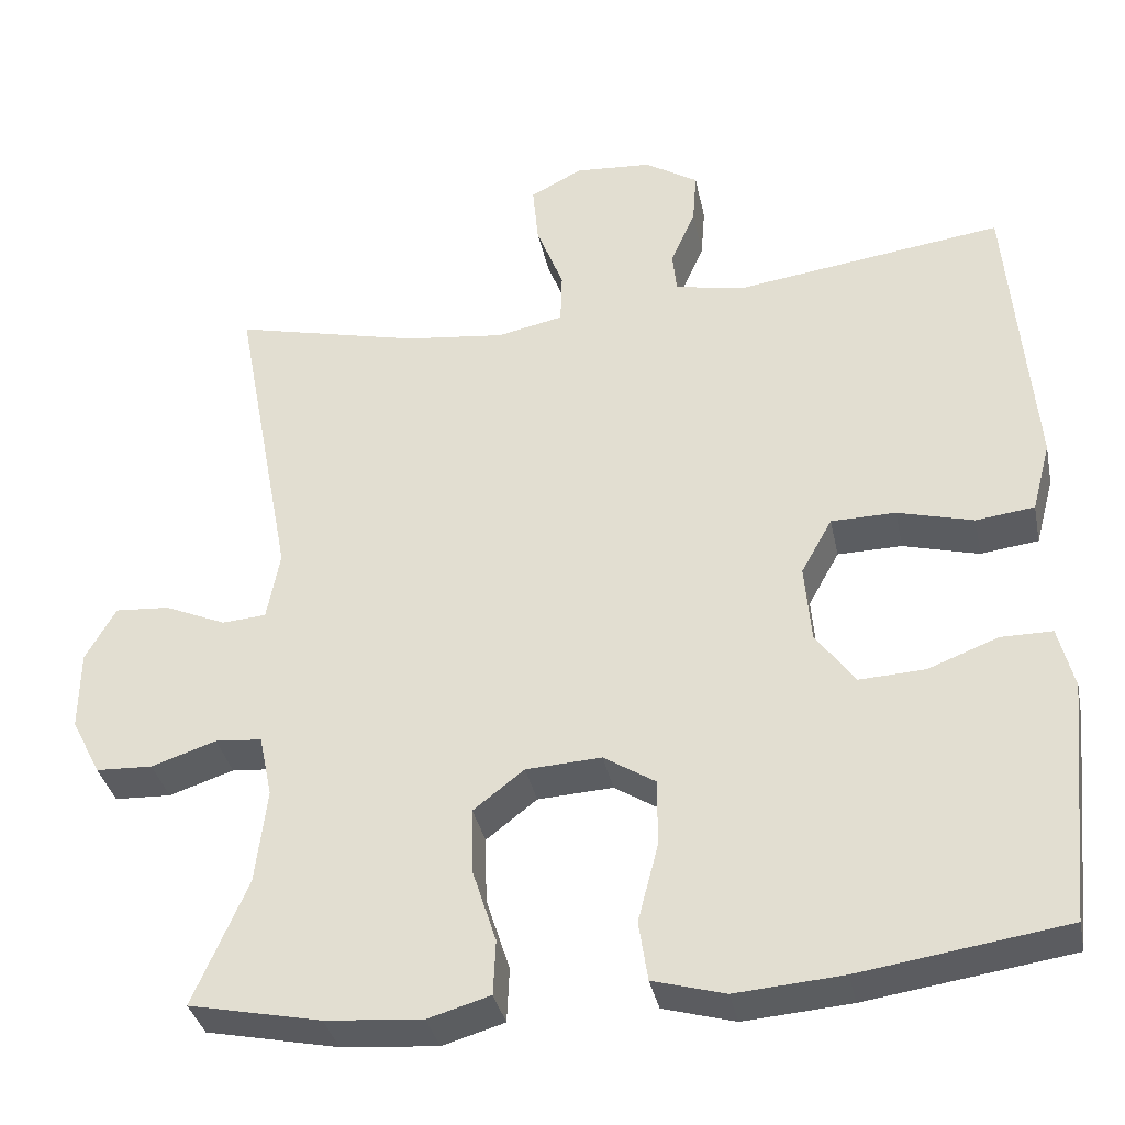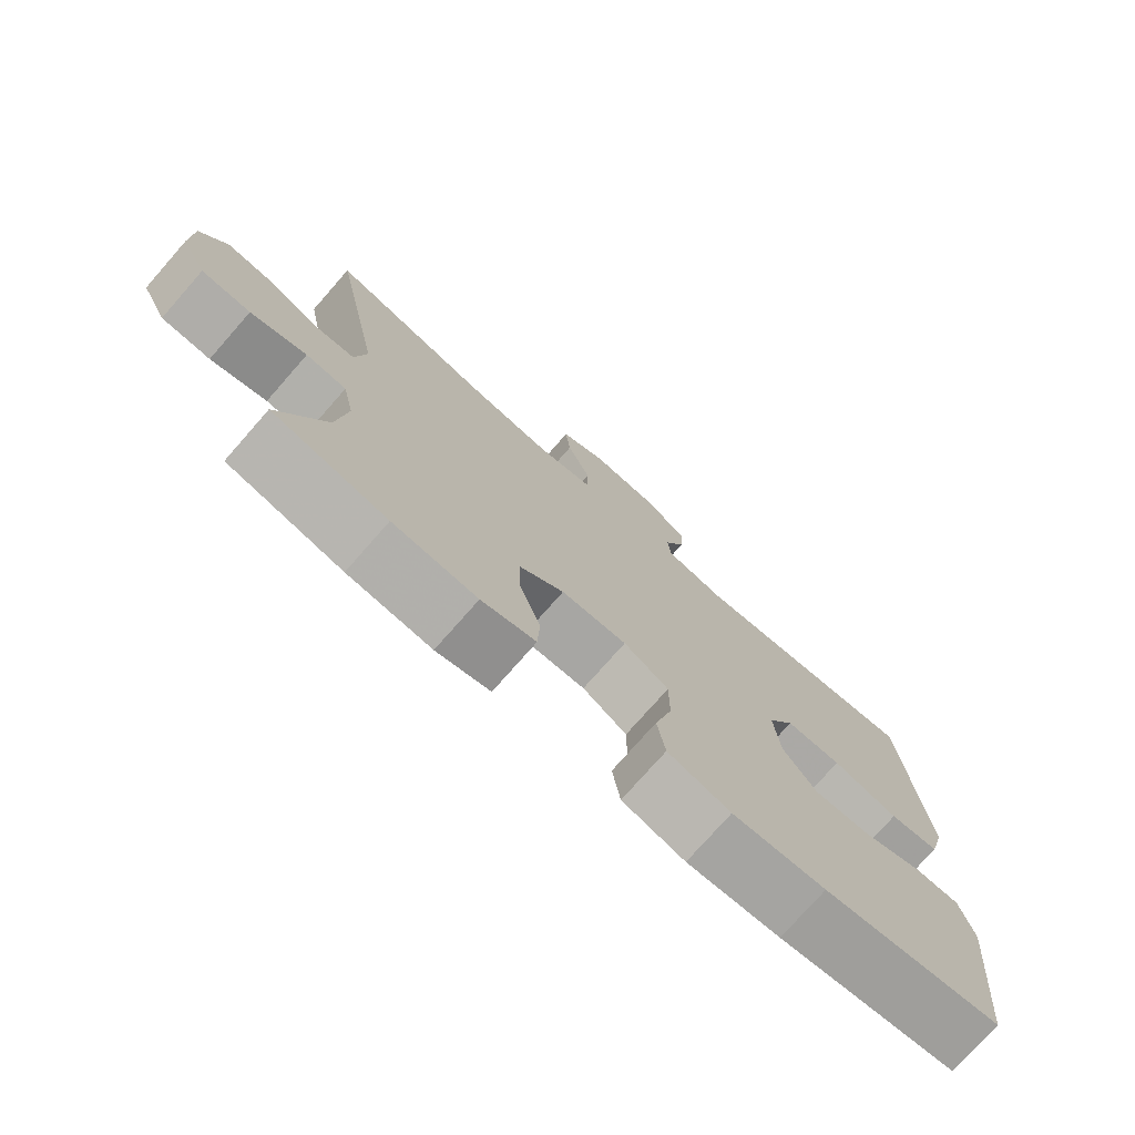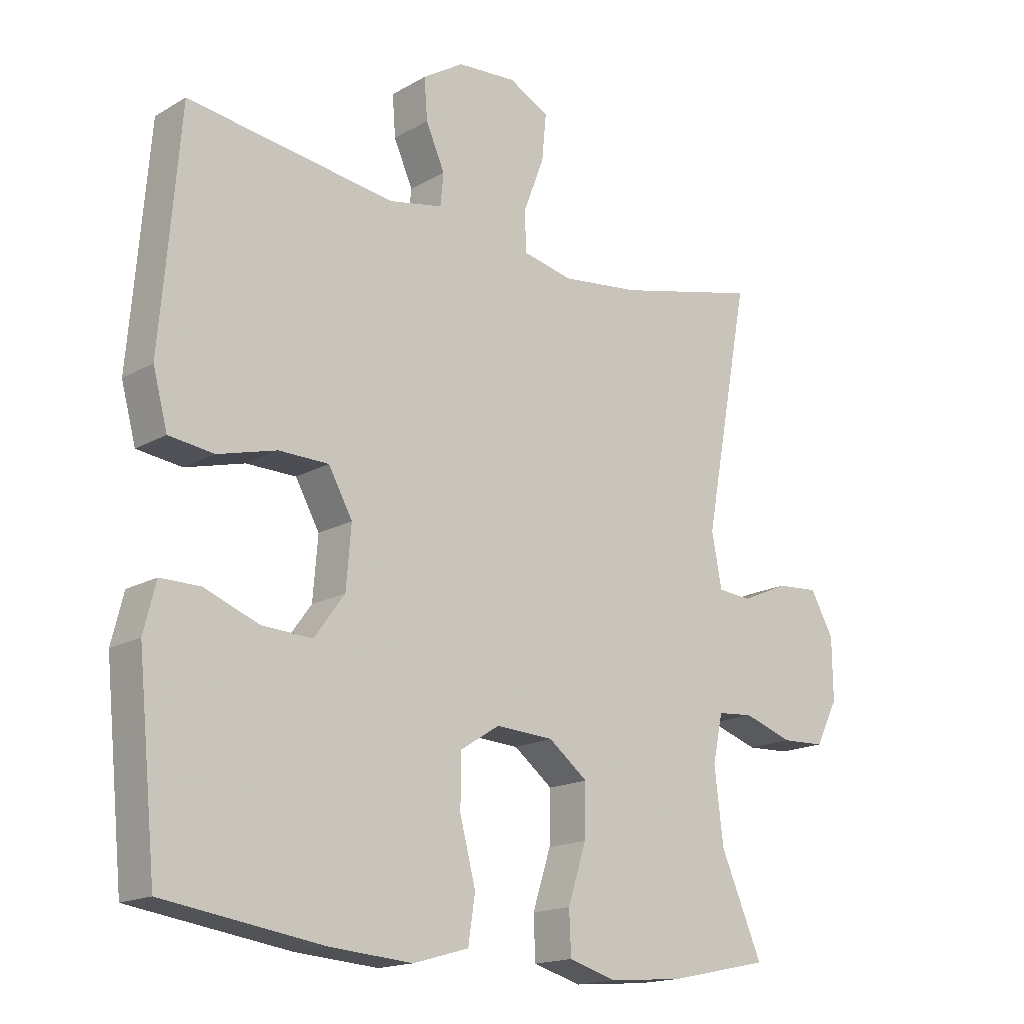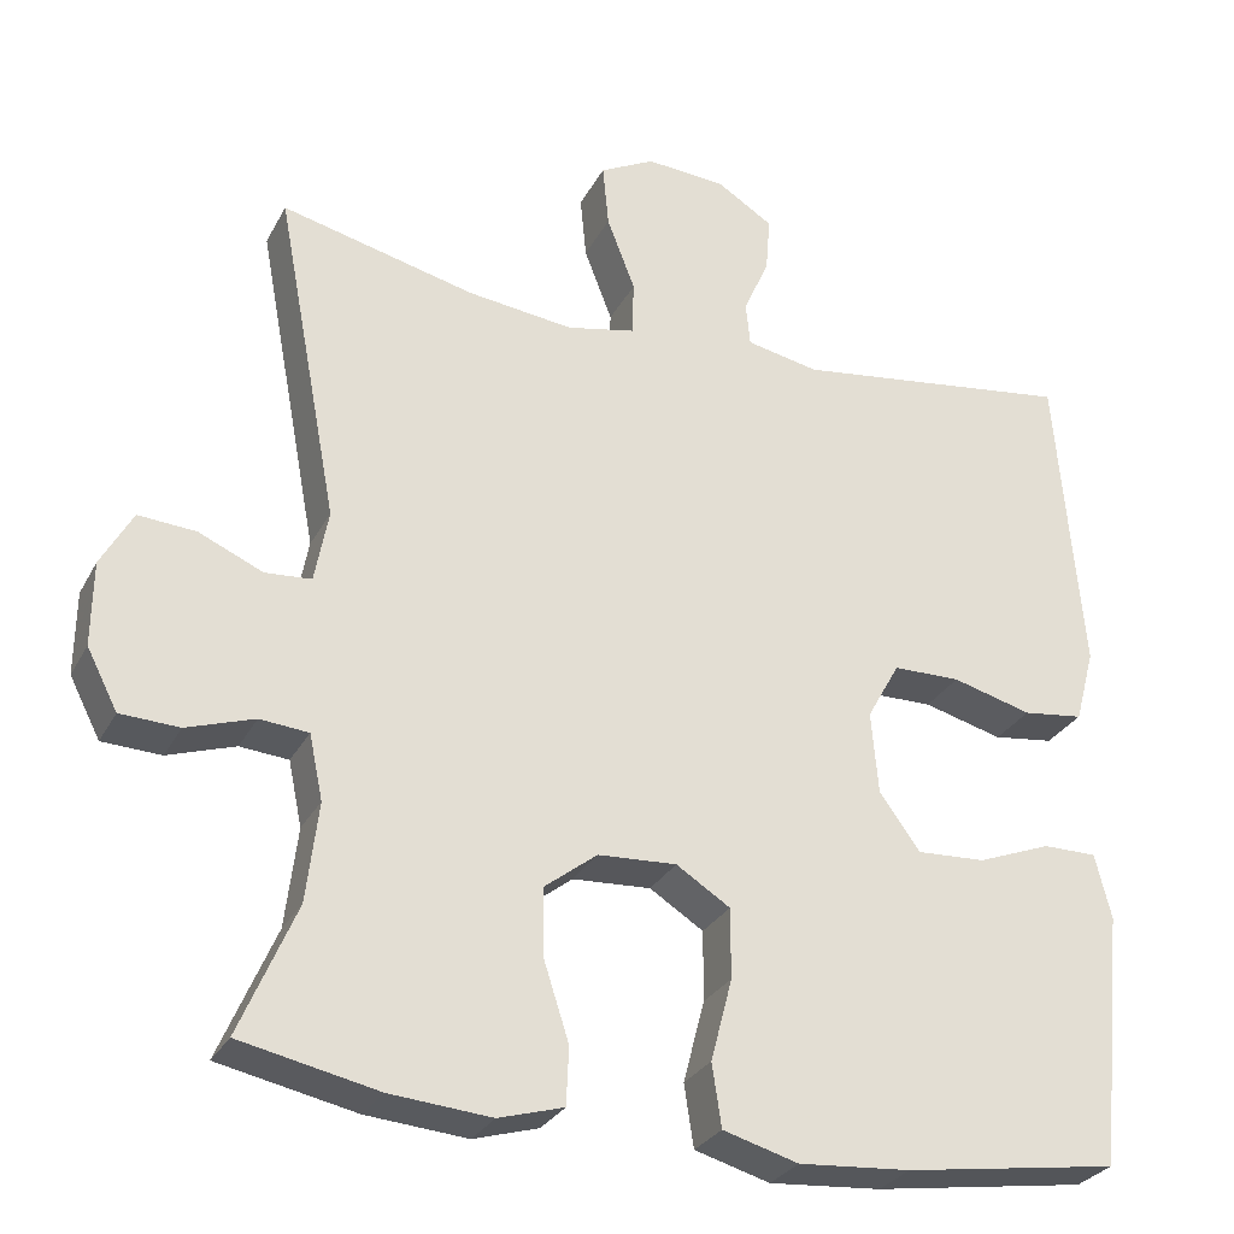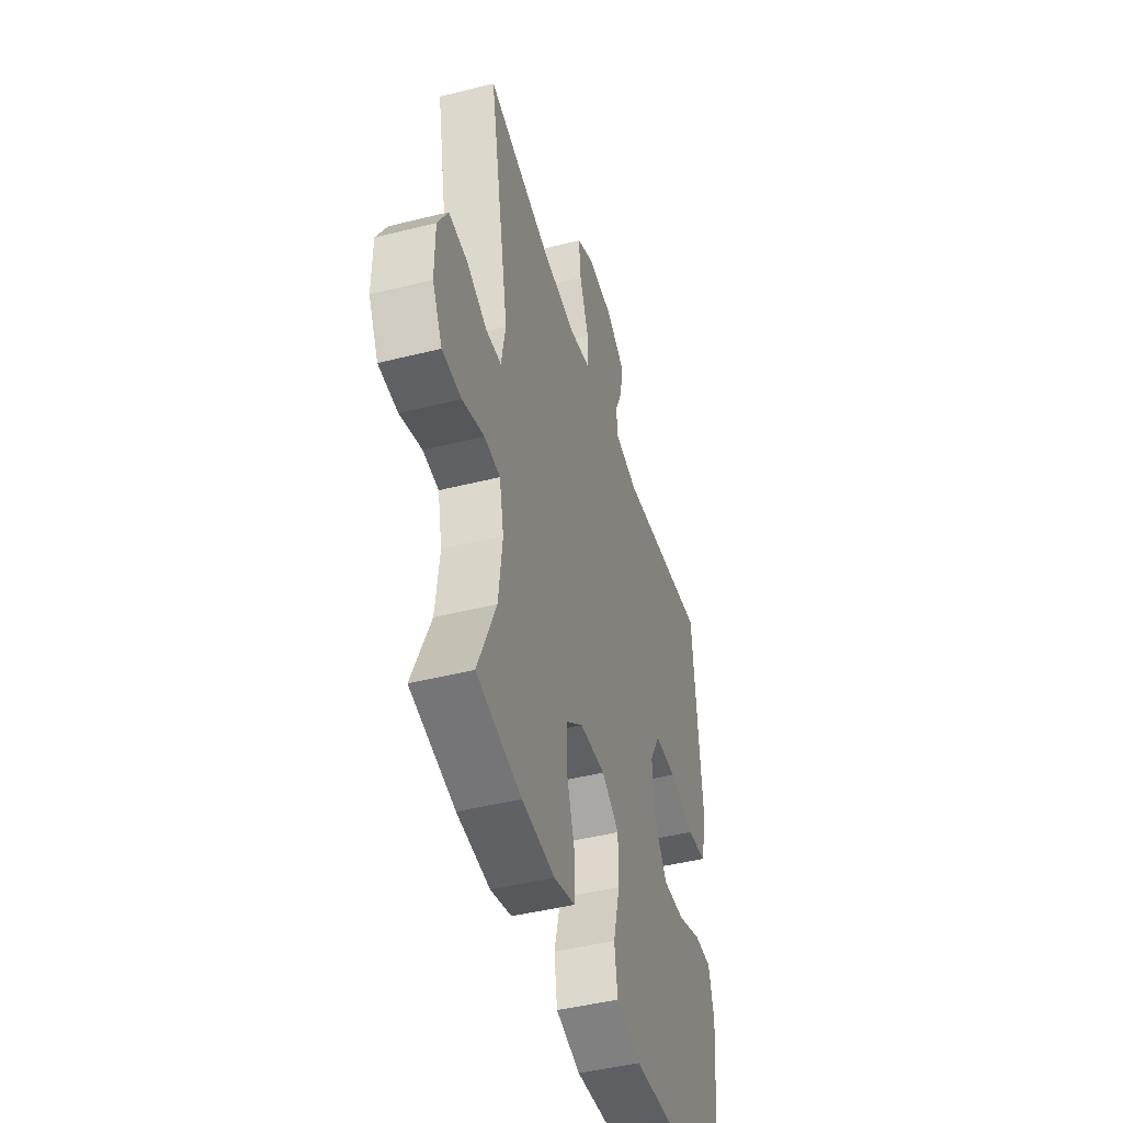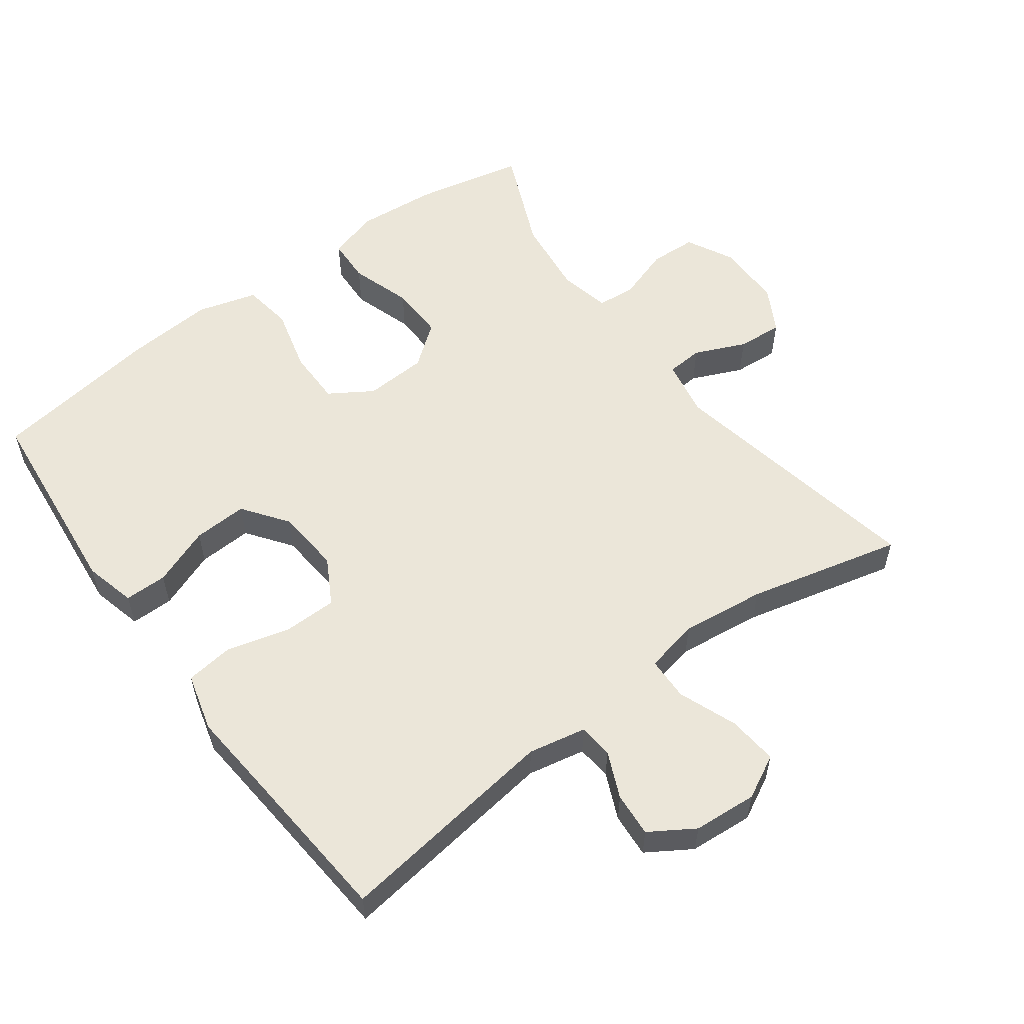
<metadata>
{"format":"obj","ext":"obj","renderer":"f3d","projection":"perspective","resolution":1024,"background":"white","views":[{"elev":-35.4,"azim":-168.4,"up":"+Z"},{"elev":-75.9,"azim":138.7,"up":"+Z"},{"elev":-16.8,"azim":-41.1,"up":"+Z"},{"elev":-28.7,"azim":156.7,"up":"+Z"},{"elev":-45.5,"azim":106.1,"up":"+Z"},{"elev":56.1,"azim":-36.5,"up":"+Y"}]}
</metadata>
<code>
v 0.5 0.07 -0.5
v 0.339 0.07 -0.534
v 0.221 0.07 -0.544
v 0.145 0.07 -0.522
v 0.142 0.07 -0.455
v 0.171 0.07 -0.365
v 0.173 0.07 -0.284
v 0.111 0.07 -0.236
v 0.019 0.07 -0.231
v -0.044 0.07 -0.271
v -0.044 0.07 -0.353
v -0.019 0.07 -0.449
v -0.03 0.07 -0.522
v -0.118 0.07 -0.547
v -0.249 0.07 -0.537
v -0.5 0.07 -0.5
v -0.518 0.07 -0.321
v -0.53 0.07 -0.202
v -0.511 0.07 -0.126
v -0.448 0.07 -0.126
v -0.362 0.07 -0.159
v -0.282 0.07 -0.163
v -0.234 0.07 -0.097
v -0.226 0.07 -0.001
v -0.264 0.07 0.067
v -0.343 0.07 0.068
v -0.436 0.07 0.043
v -0.507 0.07 0.052
v -0.53 0.07 0.138
v -0.519 0.07 0.267
v -0.5 0.07 0.5
v -0.171 0.07 0.455
v -0.086 0.07 0.472
v -0.081 0.07 0.523
v -0.111 0.07 0.591
v -0.116 0.07 0.656
v -0.051 0.07 0.697
v 0.043 0.07 0.704
v 0.107 0.07 0.671
v 0.1 0.07 0.597
v 0.067 0.07 0.511
v 0.069 0.07 0.447
v 0.149 0.07 0.43
v 0.273 0.07 0.445
v 0.5 0.07 0.5
v 0.427 0.07 0.112
v 0.443 0.07 0.027
v 0.497 0.07 0.023
v 0.572 0.07 0.056
v 0.639 0.07 0.061
v 0.676 0.07 -0.005
v 0.677 0.07 -0.103
v 0.641 0.07 -0.173
v 0.572 0.07 -0.176
v 0.493 0.07 -0.15
v 0.436 0.07 -0.155
v 0.42 0.07 -0.231
v 0.434 0.07 -0.347
v 0.5 0 -0.5
v 0.339 0 -0.534
v 0.221 0 -0.544
v 0.145 0 -0.522
v 0.142 0 -0.455
v 0.171 0 -0.365
v 0.173 0 -0.284
v 0.111 0 -0.236
v 0.019 0 -0.231
v -0.044 0 -0.271
v -0.044 0 -0.353
v -0.019 0 -0.449
v -0.03 0 -0.522
v -0.118 0 -0.547
v -0.249 0 -0.537
v -0.5 0 -0.5
v -0.518 0 -0.321
v -0.53 0 -0.202
v -0.511 0 -0.126
v -0.448 0 -0.126
v -0.362 0 -0.159
v -0.282 0 -0.163
v -0.234 0 -0.097
v -0.226 0 -0.001
v -0.264 0 0.067
v -0.343 0 0.068
v -0.436 0 0.043
v -0.507 0 0.052
v -0.53 0 0.138
v -0.519 0 0.267
v -0.5 0 0.5
v -0.171 0 0.455
v -0.086 0 0.472
v -0.081 0 0.523
v -0.111 0 0.591
v -0.116 0 0.656
v -0.051 0 0.697
v 0.043 0 0.704
v 0.107 0 0.671
v 0.1 0 0.597
v 0.067 0 0.511
v 0.069 0 0.447
v 0.149 0 0.43
v 0.273 0 0.445
v 0.5 0 0.5
v 0.427 0 0.112
v 0.443 0 0.027
v 0.497 0 0.023
v 0.572 0 0.056
v 0.639 0 0.061
v 0.676 0 -0.005
v 0.677 0 -0.103
v 0.641 0 -0.173
v 0.572 0 -0.176
v 0.493 0 -0.15
v 0.436 0 -0.155
v 0.42 0 -0.231
v 0.434 0 -0.347
f 53 54 55
f 52 53 55
f 51 52 55
f 50 51 55
f 49 50 55
f 48 49 55
f 47 48 55 56
f 46 47 56 57
f 44 45 46
f 43 44 46 57
f 39 40 41
f 38 39 41
f 37 38 41
f 36 37 41
f 35 36 41
f 34 35 41
f 33 34 41 42
f 43 57 58
f 42 43 58
f 33 42 58
f 32 33 58
f 28 29 30
f 27 28 30
f 26 27 30
f 30 31 32
f 26 30 32
f 25 26 32
f 19 20 21
f 18 19 21
f 17 18 21
f 17 21 22
f 16 17 22
f 15 16 22
f 14 15 22
f 13 14 22
f 12 13 22
f 11 12 22
f 10 11 22 23
f 4 5 6
f 3 4 6
f 2 3 6
f 1 2 6
f 58 1 6
f 58 6 7
f 24 25 32 58
f 9 10 23 24
f 8 9 24
f 8 24 58
f 7 8 58
f 113 112 111
f 113 111 110
f 113 110 109
f 113 109 108
f 113 108 107
f 113 107 106
f 114 113 106 105
f 115 114 105 104
f 104 103 102
f 115 104 102 101
f 99 98 97
f 99 97 96
f 99 96 95
f 99 95 94
f 99 94 93
f 99 93 92
f 100 99 92 91
f 116 115 101
f 116 101 100
f 116 100 91
f 116 91 90
f 88 87 86
f 88 86 85
f 88 85 84
f 90 89 88
f 90 88 84
f 90 84 83
f 79 78 77
f 79 77 76
f 79 76 75
f 80 79 75
f 80 75 74
f 80 74 73
f 80 73 72
f 80 72 71
f 80 71 70
f 80 70 69
f 81 80 69 68
f 64 63 62
f 64 62 61
f 64 61 60
f 64 60 59
f 64 59 116
f 65 64 116
f 116 90 83 82
f 82 81 68 67
f 82 67 66
f 116 82 66
f 116 66 65
f 1 59 60 2
f 2 60 61 3
f 3 61 62 4
f 4 62 63 5
f 5 63 64 6
f 6 64 65 7
f 7 65 66 8
f 8 66 67 9
f 9 67 68 10
f 10 68 69 11
f 11 69 70 12
f 12 70 71 13
f 13 71 72 14
f 14 72 73 15
f 15 73 74 16
f 16 74 75 17
f 17 75 76 18
f 18 76 77 19
f 19 77 78 20
f 20 78 79 21
f 21 79 80 22
f 22 80 81 23
f 23 81 82 24
f 24 82 83 25
f 25 83 84 26
f 26 84 85 27
f 27 85 86 28
f 28 86 87 29
f 29 87 88 30
f 30 88 89 31
f 31 89 90 32
f 32 90 91 33
f 33 91 92 34
f 34 92 93 35
f 35 93 94 36
f 36 94 95 37
f 37 95 96 38
f 38 96 97 39
f 39 97 98 40
f 40 98 99 41
f 41 99 100 42
f 42 100 101 43
f 43 101 102 44
f 44 102 103 45
f 45 103 104 46
f 46 104 105 47
f 47 105 106 48
f 48 106 107 49
f 49 107 108 50
f 50 108 109 51
f 51 109 110 52
f 52 110 111 53
f 53 111 112 54
f 54 112 113 55
f 55 113 114 56
f 56 114 115 57
f 57 115 116 58
f 58 116 59 1

</code>
